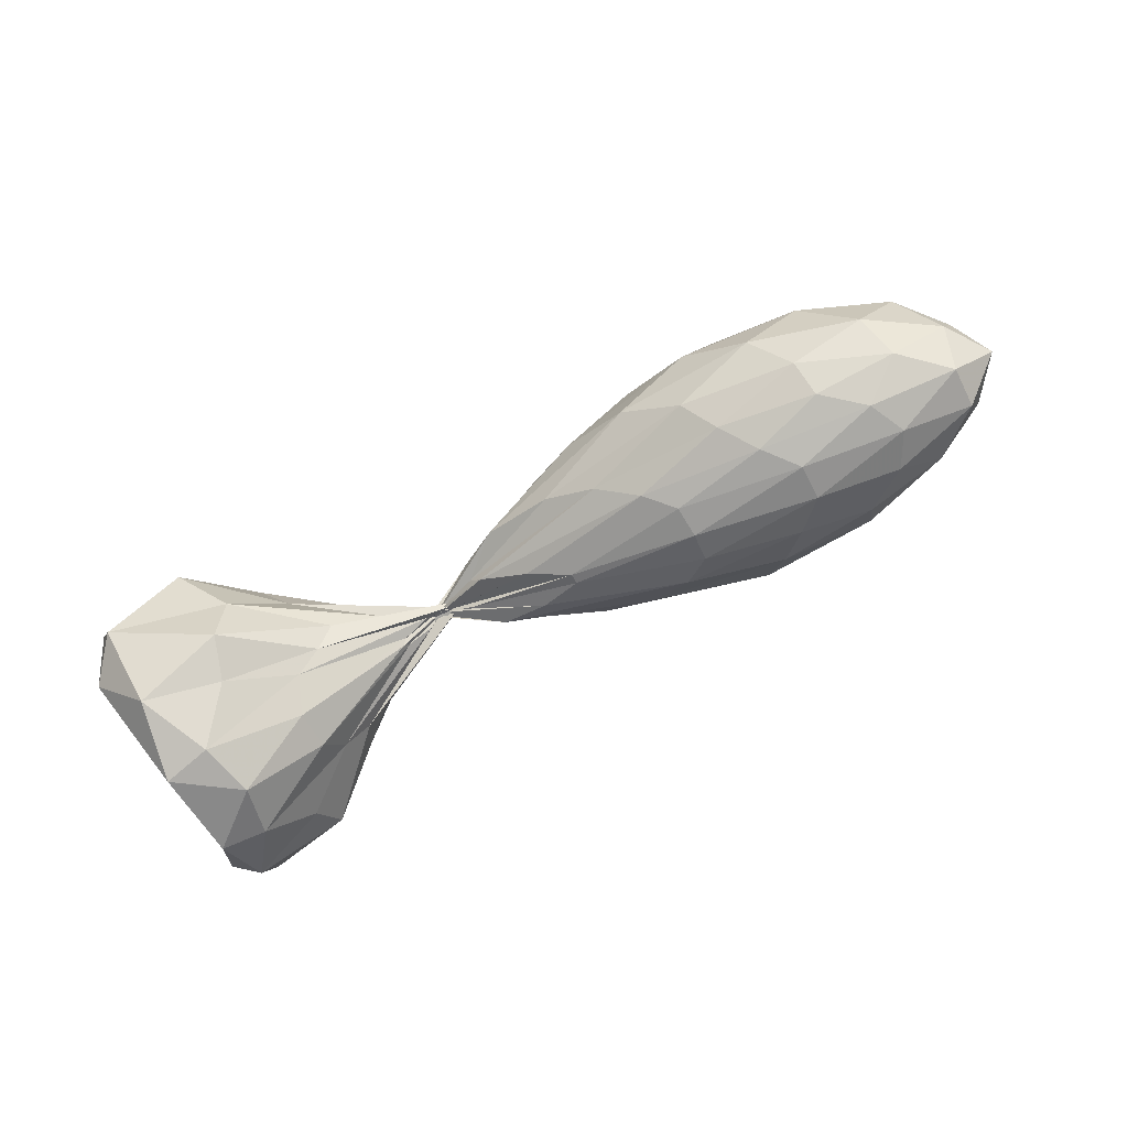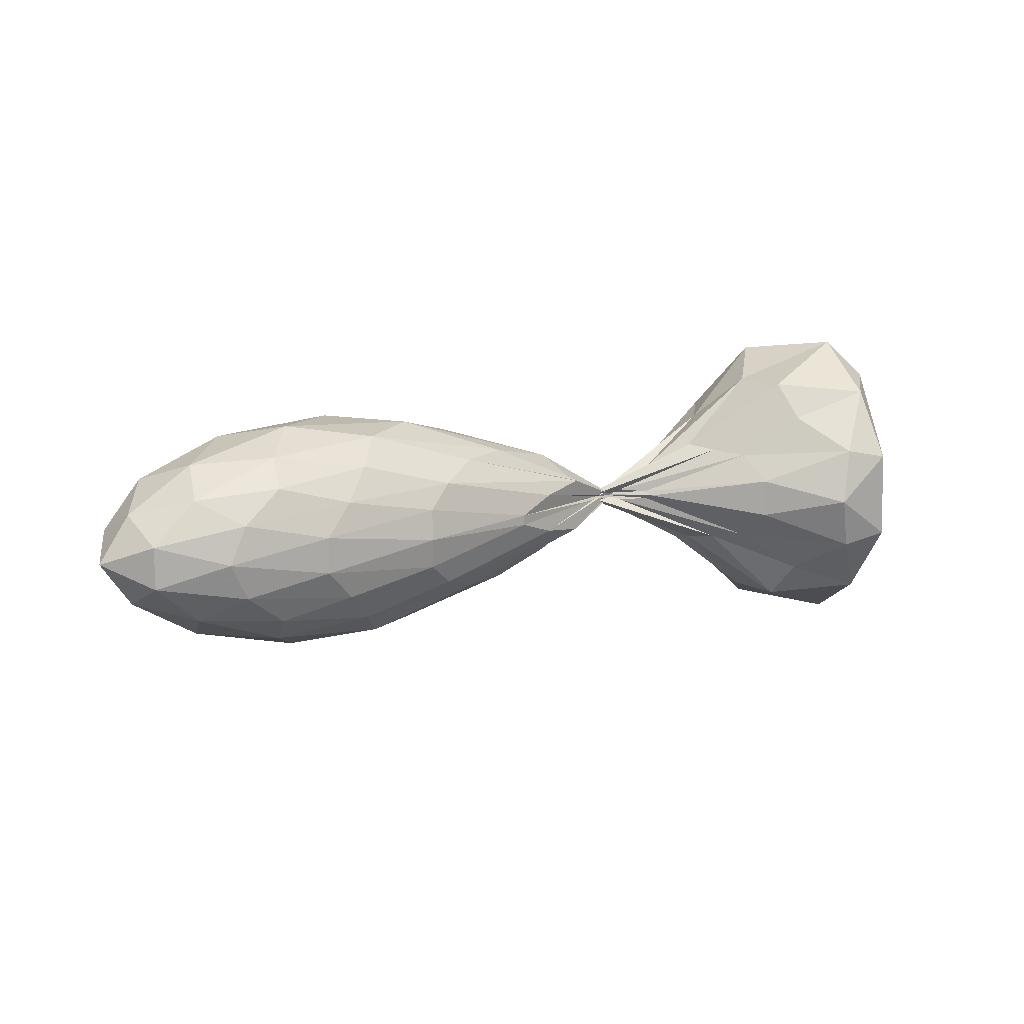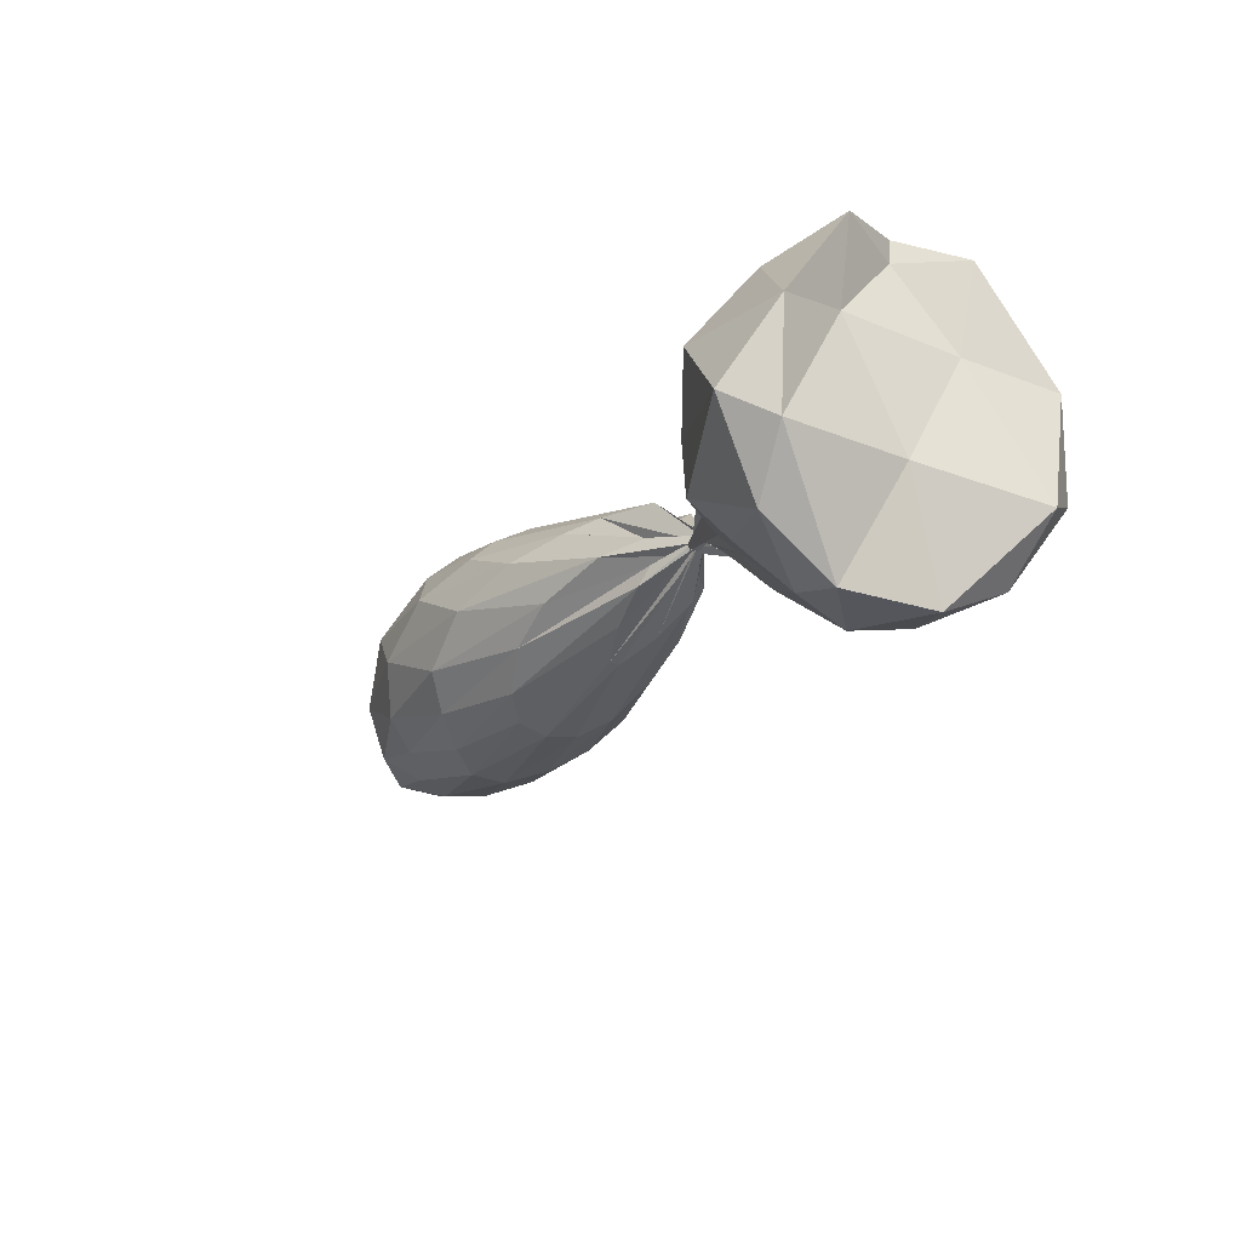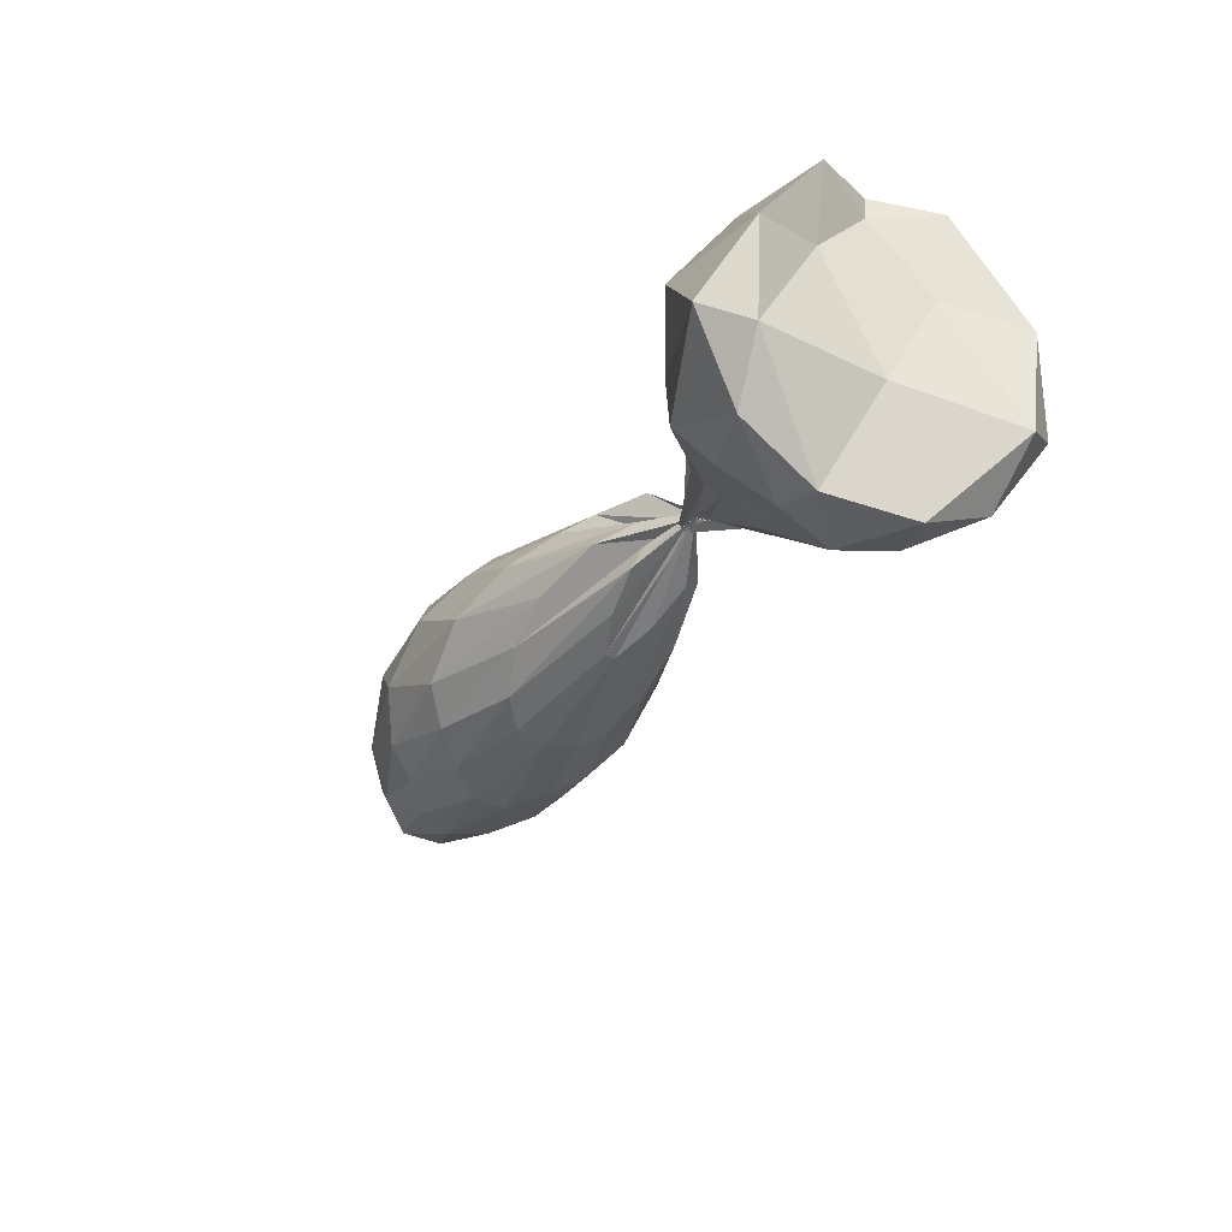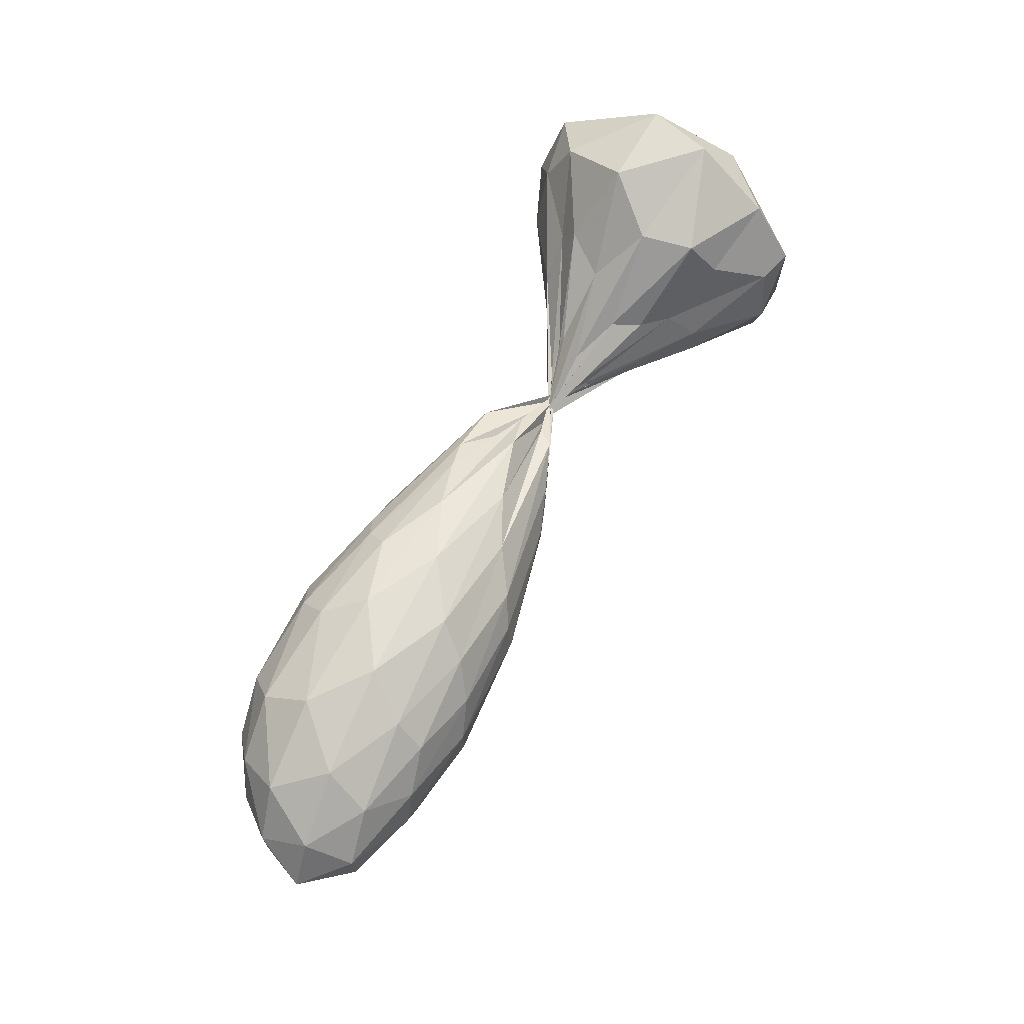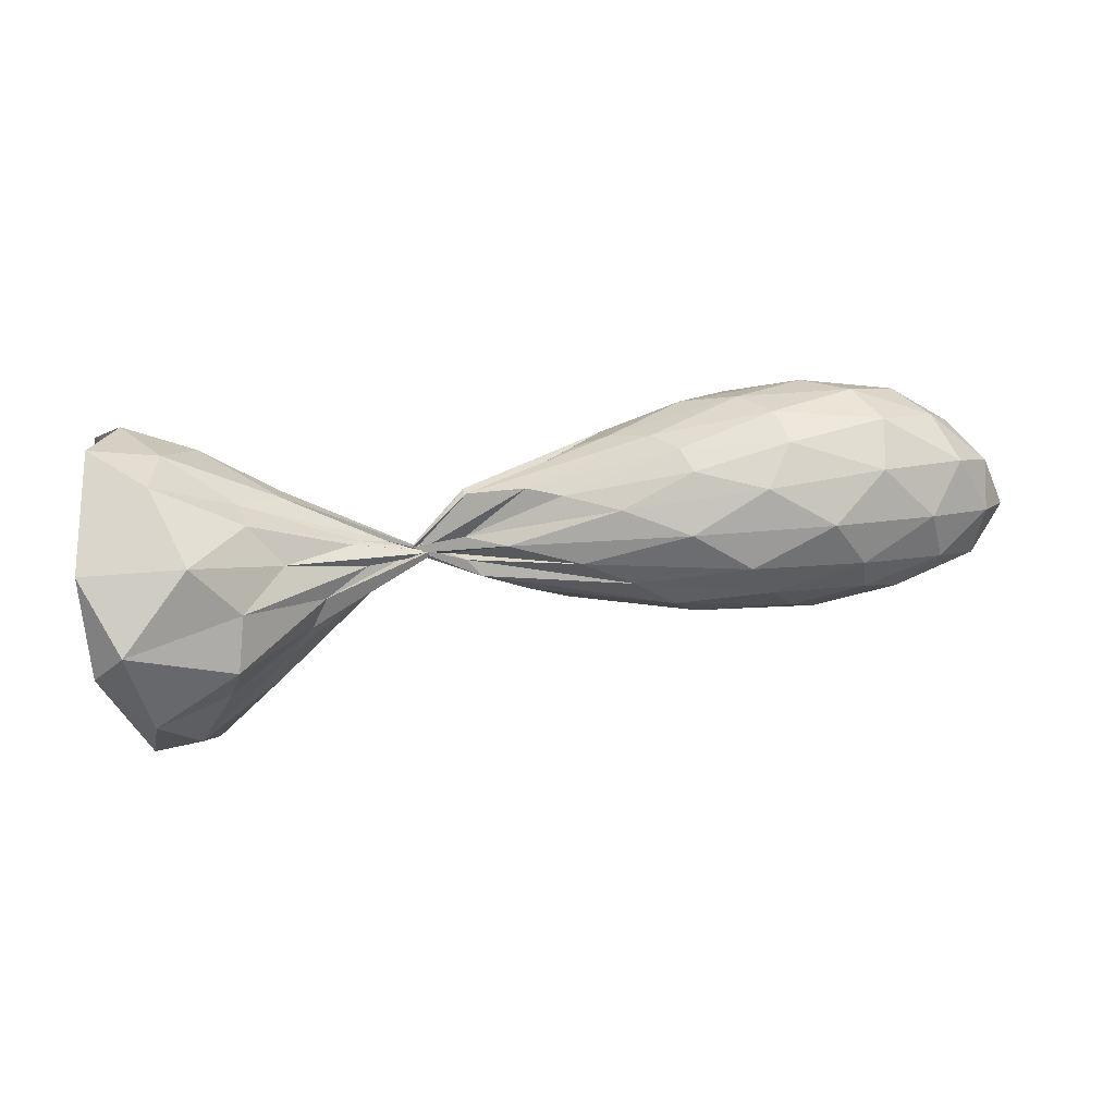
<metadata>
{"format":"obj","ext":"obj","renderer":"f3d","projection":"perspective","resolution":1024,"background":"white","views":[{"elev":-60.7,"azim":26.8,"up":"+Z"},{"elev":13.2,"azim":144.9,"up":"+Y"},{"elev":-29.1,"azim":-119.8,"up":"+Z"},{"elev":-38.4,"azim":-118.4,"up":"+Z"},{"elev":67.8,"azim":112.4,"up":"+Y"},{"elev":9.4,"azim":-8.0,"up":"+Z"}]}
</metadata>
<code>
v -2.649 -0.01624 0.3619
v -3.08 -0.01604 -0.08043
v -1.191 -0.01621 0.4459
v -1.299 0.1283 0.4828
v -1.526 0.2696 0.4836
v -1.899 0.3504 0.4101
v -2.255 0.3482 0.3075
v -2.718 0.2173 0.2108
v -3.069 0.01037 0.02418
v -3.63 -0.2085 -0.2621
v -3.926 -0.3478 -0.4726
v -4.037 -0.2216 -0.6721
v -3.981 -0.0213 -0.7063
v -4.036 0.1891 -0.6697
v -3.916 0.3163 -0.4744
v -3.626 0.1761 -0.2619
v -3.068 -0.04234 0.0244
v -2.717 -0.2496 0.2111
v -2.254 -0.3806 0.3077
v -1.899 -0.3829 0.4102
v -1.526 -0.302 0.4836
v -1.299 -0.1608 0.4828
v -1.058 0.06711 0.3011
v -1.216 0.2412 0.3202
v -1.548 0.3755 0.3064
v -1.993 0.4206 0.2482
v -2.514 0.3196 0.1671
v -3.067 0.0954 0.04742
v -3.578 -0.2221 -0.1532
v -3.894 -0.4832 -0.3674
v -4.189 -0.4497 -0.5621
v -4.213 -0.1855 -0.7128
v -4.19 0.1567 -0.7199
v -4.204 0.416 -0.5573
v -3.895 0.4517 -0.3656
v -3.576 0.1896 -0.1531
v -3.067 -0.1278 0.04799
v -2.513 -0.352 0.1673
v -1.993 -0.453 0.2484
v -1.548 -0.4079 0.3065
v -1.216 -0.2736 0.3203
v -1.058 -0.09951 0.3011
v -1.078 0.1558 0.1196
v -1.339 0.3167 0.1214
v -1.741 0.4241 0.1103
v -2.265 0.3925 0.07844
v -2.916 0.1891 0.02391
v -3.422 -0.1222 -0.05415
v -3.877 -0.4826 -0.1591
v -4.285 -0.6265 -0.2731
v -4.393 -0.485 -0.3744
v -4.319 -0.02228 -0.3197
v -4.386 0.4504 -0.3723
v -4.277 0.5947 -0.2686
v -3.873 0.4515 -0.1587
v -3.421 0.08981 -0.05394
v -2.915 -0.2216 0.02414
v -2.264 -0.4249 0.07851
v -1.741 -0.4565 0.1104
v -1.339 -0.3491 0.1214
v -1.079 -0.1881 0.1196
v -0.9578 -0.0162 0.1199
v -1.275 0.2159 -0.0431
v -1.606 0.3398 -0.04318
v -2.037 0.3771 -0.05086
v -2.647 0.2512 -0.03883
v -3.124 0.004494 -0.02611
v -3.727 -0.3119 -0.01456
v -4.06 -0.5855 0.0265
v -4.443 -0.503 -0.00567
v -4.337 -0.2274 0.09263
v -4.346 0.204 0.09699
v -4.447 0.4681 -0.001852
v -4.058 0.5538 0.02633
v -3.724 0.2801 -0.01393
v -3.123 -0.03659 -0.02603
v -2.646 -0.2837 -0.03888
v -2.037 -0.4095 -0.05086
v -1.606 -0.3722 -0.04317
v -1.275 -0.2483 -0.0431
v -1.099 -0.0962 -0.05593
v -1.1 0.06381 -0.05587
v -1.575 0.2421 -0.146
v -1.939 0.2854 -0.156
v -2.45 0.2457 -0.117
v -3.055 0.07176 -0.04245
v -3.481 -0.1322 0.02736
v -3.861 -0.3377 0.1354
v -4.196 -0.4059 0.2885
v -4.416 -0.2438 0.4025
v -4.301 -0.01684 0.3801
v -4.423 0.2092 0.4014
v -4.193 0.3737 0.2885
v -3.86 0.3051 0.1354
v -3.481 0.09945 0.02698
v -3.054 -0.1042 -0.04252
v -2.449 -0.2781 -0.1171
v -1.939 -0.3178 -0.1561
v -1.575 -0.2745 -0.146
v -1.418 -0.1563 -0.1692
v -1.349 -0.01619 -0.1752
v -1.418 0.1241 -0.1691
v -1.413 -0.0162 0.5717
v -1.614 0.1263 0.5819
v -1.937 0.2408 0.5144
v -2.294 0.2733 0.3841
v -2.843 0.1421 0.2308
v -3.279 -0.03874 -0.05243
v -3.709 -0.1922 -0.3609
v -3.742 -0.08947 -0.4727
v -3.737 0.0588 -0.4723
v -3.71 0.1588 -0.3608
v -3.278 0.0064 -0.05214
v -2.843 -0.1747 0.2312
v -2.294 -0.3058 0.3843
v -1.936 -0.2732 0.5145
v -1.614 -0.1588 0.5819
v -1.773 -0.01622 0.6073
v -2.042 0.1017 0.5578
v -2.384 0.1714 0.423
v -3.054 0.05468 0.2038
v -3.365 -0.02979 -0.1188
v -3.381 -0.01661 -0.1457
v -3.364 -0.0004033 -0.1185
v -3.054 -0.08713 0.2038
v -2.383 -0.2039 0.4231
v -2.041 -0.1342 0.5578
v -2.236 -0.01624 0.5312
v -2.524 0.06595 0.4126
v -3.045 -0.01182 0.154
v -3.045 -0.02084 0.1536
v -2.524 -0.09848 0.4127
v -1.83 0.1705 -0.2244
v -2.29 0.1845 -0.2062
v -3.001 0.08801 -0.1019
v -3.455 -0.1013 0.03595
v -3.887 -0.2385 0.1967
v -4.158 -0.2249 0.3778
v -4.31 -0.01682 0.4621
v -4.16 0.1914 0.3773
v -3.886 0.2061 0.1966
v -3.455 0.06863 0.03554
v -3.001 -0.1205 -0.1022
v -2.29 -0.217 -0.2063
v -1.83 -0.203 -0.2245
v -1.72 -0.08488 -0.2532
v -1.72 0.05247 -0.2531
v -2.185 0.09893 -0.2511
v -2.818 0.05978 -0.1591
v -3.346 -0.04219 0.0242
v -3.736 -0.1121 0.2047
v -4.036 -0.01641 0.3743
v -3.736 0.07933 0.2045
v -3.345 0.009887 0.02421
v -2.818 -0.09209 -0.1594
v -2.184 -0.1314 -0.2512
v -2.175 -0.01622 -0.2723
v -2.66 0.003169 -0.2035
v -3.175 -0.01363 -0.02695
v -3.565 -0.01628 0.1271
v -3.174 -0.01857 -0.02704
v -2.66 -0.03558 -0.2036
f 3 23 4
f 4 23 24
f 4 24 5
f 5 24 25
f 5 25 6
f 6 25 26
f 6 26 7
f 7 26 27
f 7 27 8
f 8 27 28
f 8 28 9
f 9 28 29
f 9 29 10
f 10 29 30
f 10 30 11
f 11 30 31
f 11 31 12
f 12 31 32
f 12 32 13
f 13 32 33
f 13 33 14
f 14 33 34
f 14 34 15
f 15 34 35
f 15 35 16
f 16 35 36
f 16 36 17
f 17 36 37
f 17 37 18
f 18 37 38
f 18 38 19
f 19 38 39
f 19 39 20
f 20 39 40
f 20 40 21
f 21 40 41
f 21 41 22
f 22 41 42
f 22 42 3
f 3 42 23
f 23 43 24
f 24 43 44
f 24 44 25
f 25 44 45
f 25 45 26
f 26 45 46
f 26 46 27
f 27 46 47
f 27 47 28
f 28 47 48
f 28 48 29
f 29 48 49
f 29 49 30
f 30 49 50
f 30 50 31
f 31 50 51
f 31 51 32
f 32 51 52
f 32 52 33
f 33 52 53
f 33 53 34
f 34 53 54
f 34 54 35
f 35 54 55
f 35 55 36
f 36 55 56
f 36 56 37
f 37 56 57
f 37 57 38
f 38 57 58
f 38 58 39
f 39 58 59
f 39 59 40
f 40 59 60
f 40 60 41
f 41 60 61
f 41 61 42
f 42 61 62
f 42 62 23
f 23 62 43
f 43 63 44
f 44 63 64
f 44 64 45
f 45 64 65
f 45 65 46
f 46 65 66
f 46 66 47
f 47 66 67
f 47 67 48
f 48 67 68
f 48 68 49
f 49 68 69
f 49 69 50
f 50 69 70
f 50 70 51
f 51 70 71
f 51 71 52
f 52 71 72
f 52 72 53
f 53 72 73
f 53 73 54
f 54 73 74
f 54 74 55
f 55 74 75
f 55 75 56
f 56 75 76
f 56 76 57
f 57 76 77
f 57 77 58
f 58 77 78
f 58 78 59
f 59 78 79
f 59 79 60
f 60 79 80
f 60 80 61
f 61 80 81
f 61 81 62
f 62 81 82
f 62 82 43
f 43 82 63
f 63 83 64
f 64 83 84
f 64 84 65
f 65 84 85
f 65 85 66
f 66 85 86
f 66 86 67
f 67 86 87
f 67 87 68
f 68 87 88
f 68 88 69
f 69 88 89
f 69 89 70
f 70 89 90
f 70 90 71
f 71 90 91
f 71 91 72
f 72 91 92
f 72 92 73
f 73 92 93
f 73 93 74
f 74 93 94
f 74 94 75
f 75 94 95
f 75 95 76
f 76 95 96
f 76 96 77
f 77 96 97
f 77 97 78
f 78 97 98
f 78 98 79
f 79 98 99
f 79 99 80
f 80 99 100
f 80 100 81
f 81 100 101
f 81 101 82
f 82 101 102
f 82 102 63
f 63 102 83
f 103 104 118
f 104 119 118
f 104 105 119
f 105 120 119
f 105 106 120
f 106 107 120
f 107 121 120
f 107 108 121
f 108 122 121
f 108 109 122
f 109 110 122
f 110 123 122
f 110 111 123
f 111 124 123
f 111 112 124
f 112 113 124
f 113 125 124
f 113 114 125
f 114 126 125
f 114 115 126
f 115 116 126
f 116 127 126
f 116 117 127
f 117 118 127
f 117 103 118
f 118 119 128
f 119 129 128
f 119 120 129
f 120 121 129
f 121 130 129
f 121 122 130
f 122 123 130
f 123 131 130
f 123 124 131
f 124 125 131
f 125 132 131
f 125 126 132
f 126 127 132
f 127 128 132
f 127 118 128
f 133 148 134
f 134 148 149
f 134 149 135
f 135 149 150
f 135 150 136
f 136 150 137
f 137 150 151
f 137 151 138
f 138 151 152
f 138 152 139
f 139 152 140
f 140 152 153
f 140 153 141
f 141 153 154
f 141 154 142
f 142 154 143
f 143 154 155
f 143 155 144
f 144 155 156
f 144 156 145
f 145 156 146
f 146 156 157
f 146 157 147
f 147 157 148
f 147 148 133
f 148 158 149
f 149 158 159
f 149 159 150
f 150 159 151
f 151 159 160
f 151 160 152
f 152 160 153
f 153 160 161
f 153 161 154
f 154 161 155
f 155 161 162
f 155 162 156
f 156 162 157
f 157 162 158
f 157 158 148
f 3 4 103
f 103 4 104
f 4 5 104
f 104 5 105
f 5 6 105
f 105 6 106
f 6 7 106
f 7 8 106
f 106 8 107
f 8 9 107
f 107 9 108
f 9 10 108
f 108 10 109
f 10 11 109
f 11 12 109
f 109 12 110
f 12 13 110
f 110 13 111
f 13 14 111
f 111 14 112
f 14 15 112
f 15 16 112
f 112 16 113
f 16 17 113
f 113 17 114
f 17 18 114
f 114 18 115
f 18 19 115
f 19 20 115
f 115 20 116
f 20 21 116
f 116 21 117
f 21 22 117
f 117 22 103
f 22 3 103
f 83 133 84
f 84 133 134
f 84 134 85
f 85 134 135
f 85 135 86
f 86 135 136
f 86 136 87
f 87 136 88
f 88 136 137
f 88 137 89
f 89 137 138
f 89 138 90
f 90 138 139
f 90 139 91
f 91 139 92
f 92 139 140
f 92 140 93
f 93 140 141
f 93 141 94
f 94 141 142
f 94 142 95
f 95 142 96
f 96 142 143
f 96 143 97
f 97 143 144
f 97 144 98
f 98 144 145
f 98 145 99
f 99 145 100
f 100 145 146
f 100 146 101
f 101 146 147
f 101 147 102
f 102 147 133
f 102 133 83
f 128 129 1
f 129 130 1
f 130 131 1
f 131 132 1
f 132 128 1
f 159 158 2
f 160 159 2
f 161 160 2
f 162 161 2
f 158 162 2

</code>
